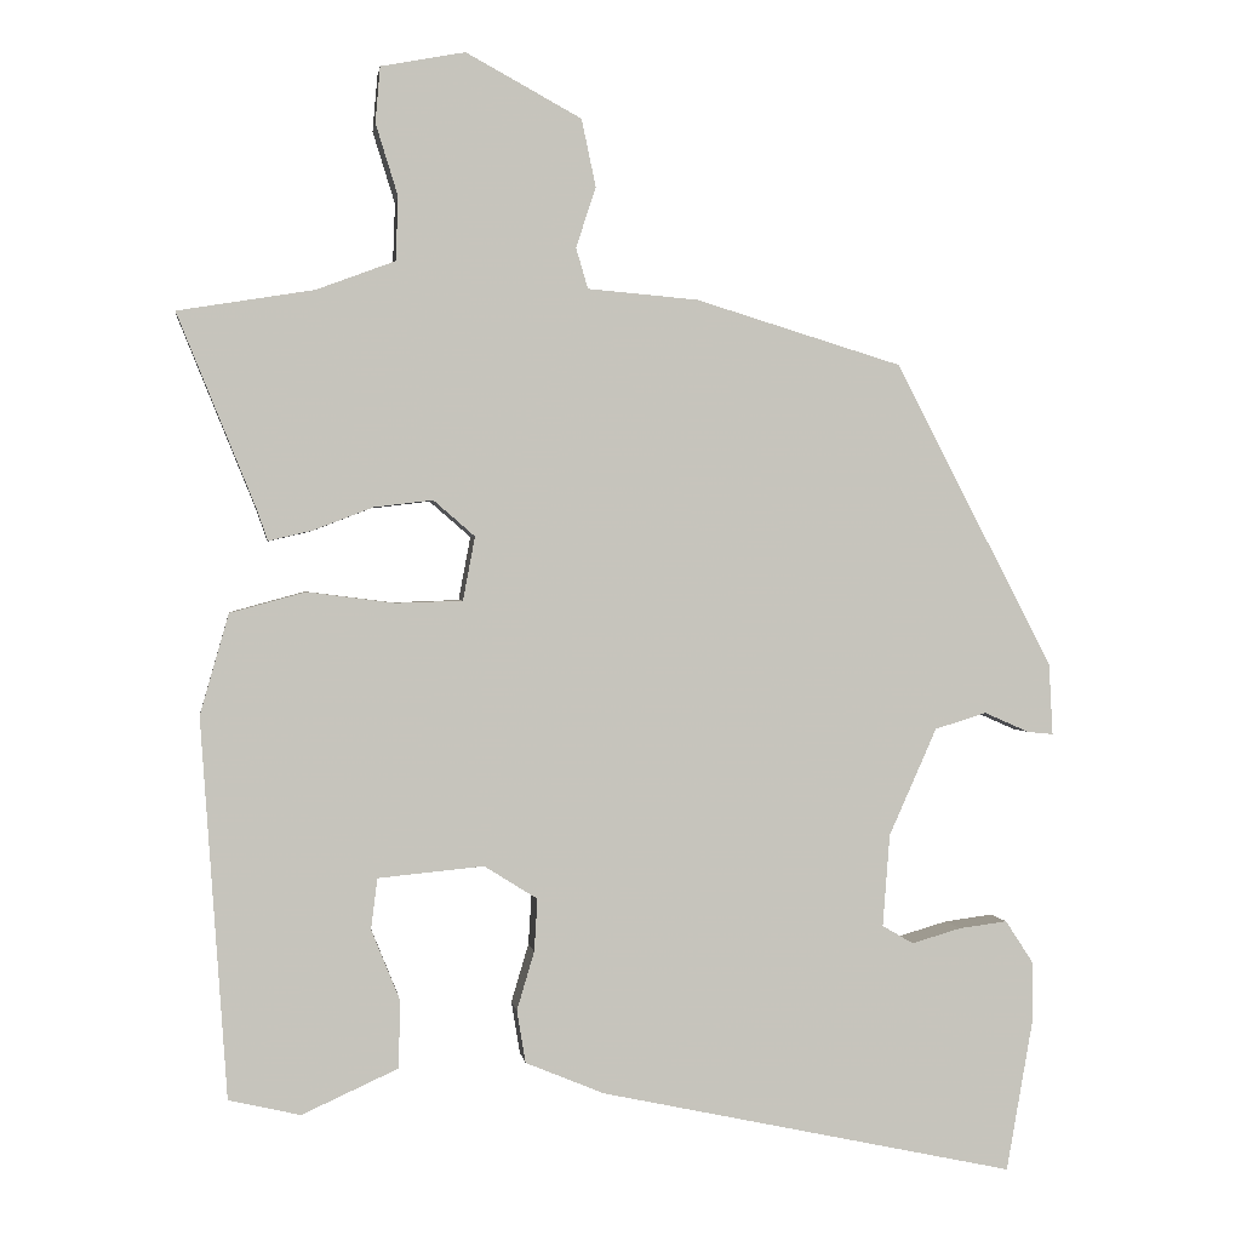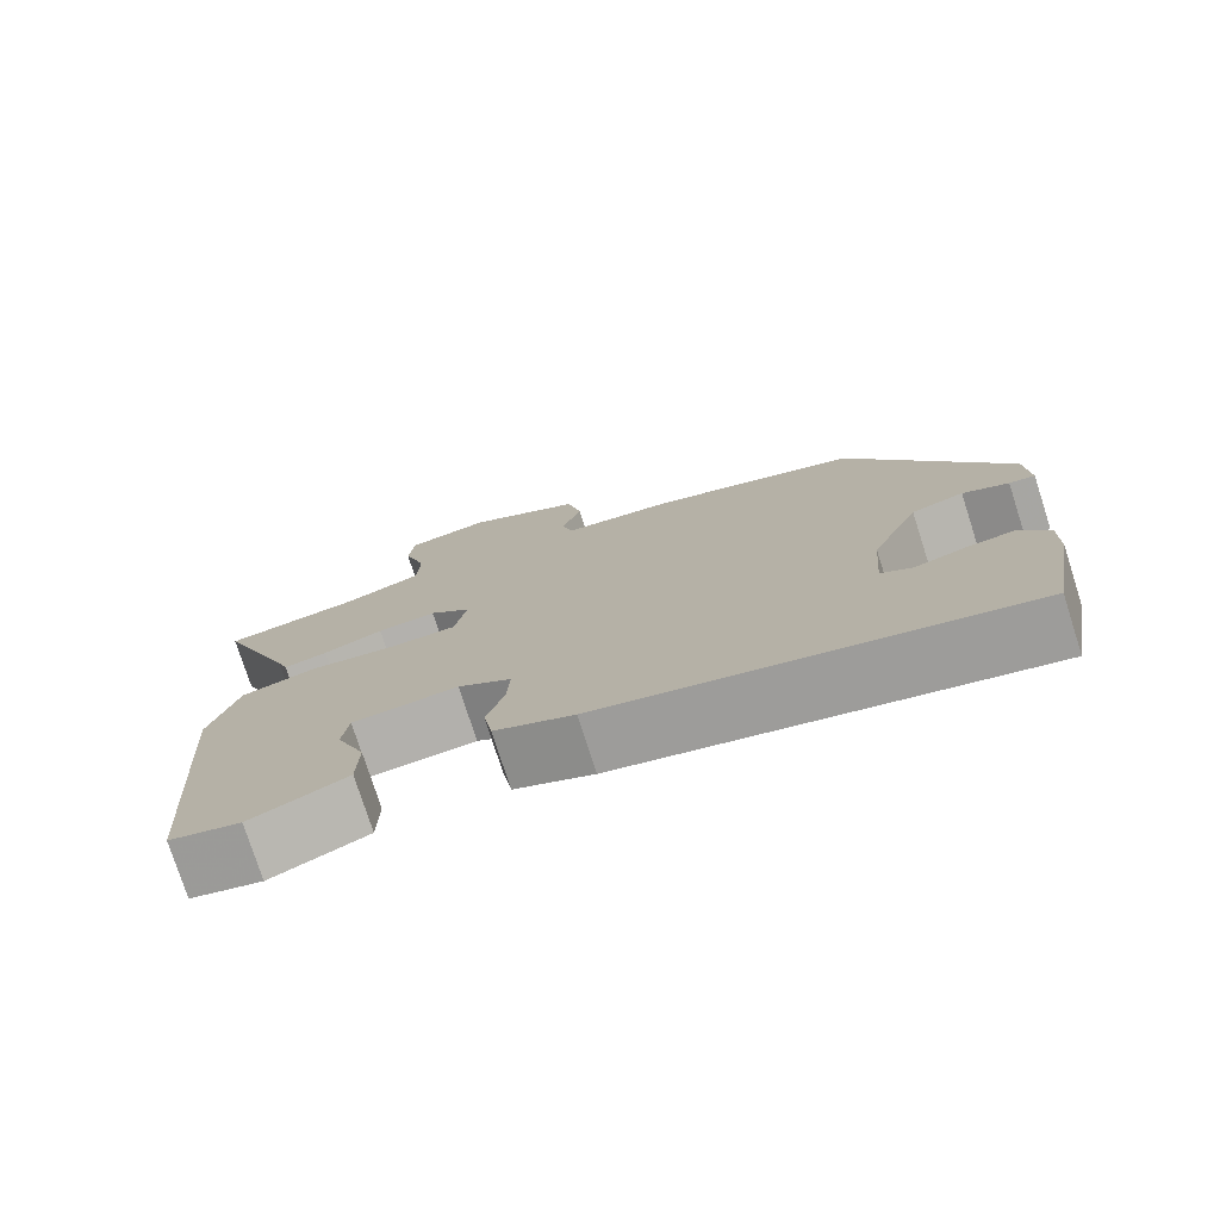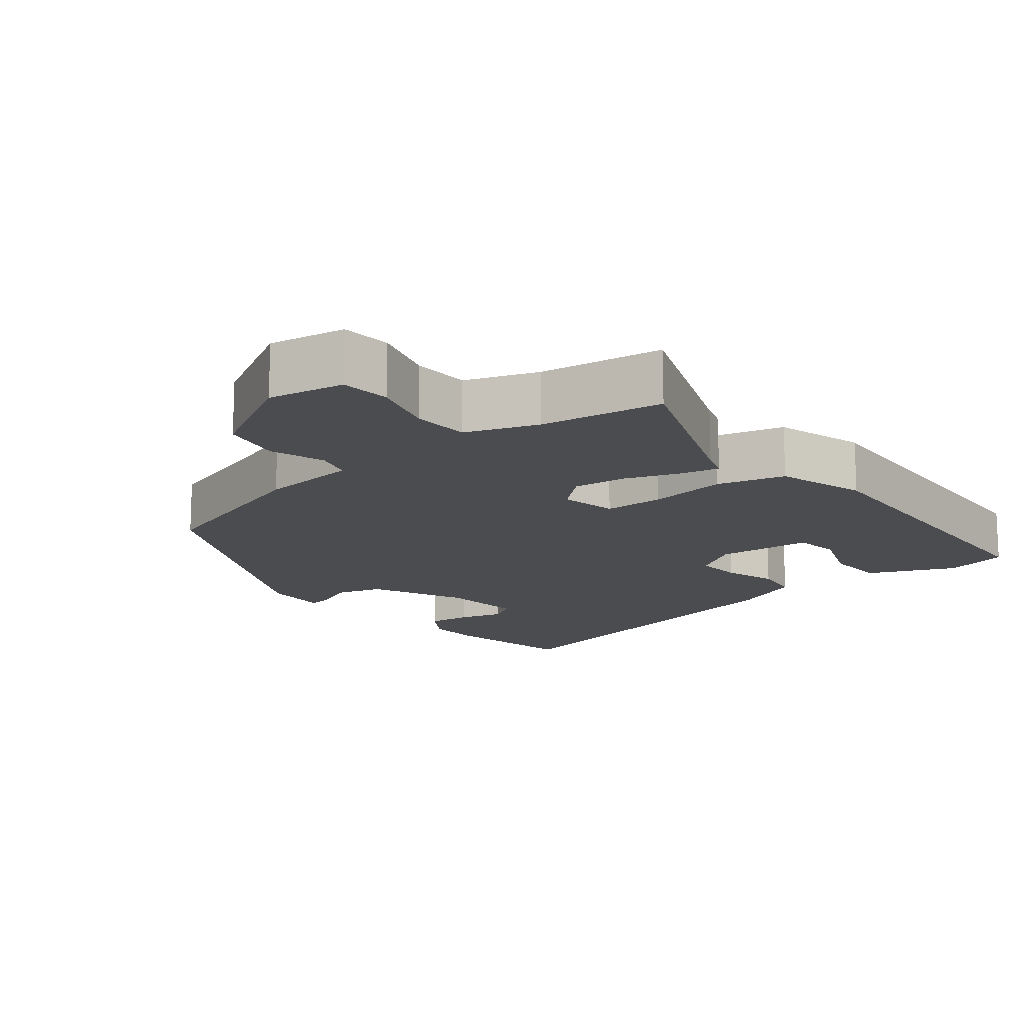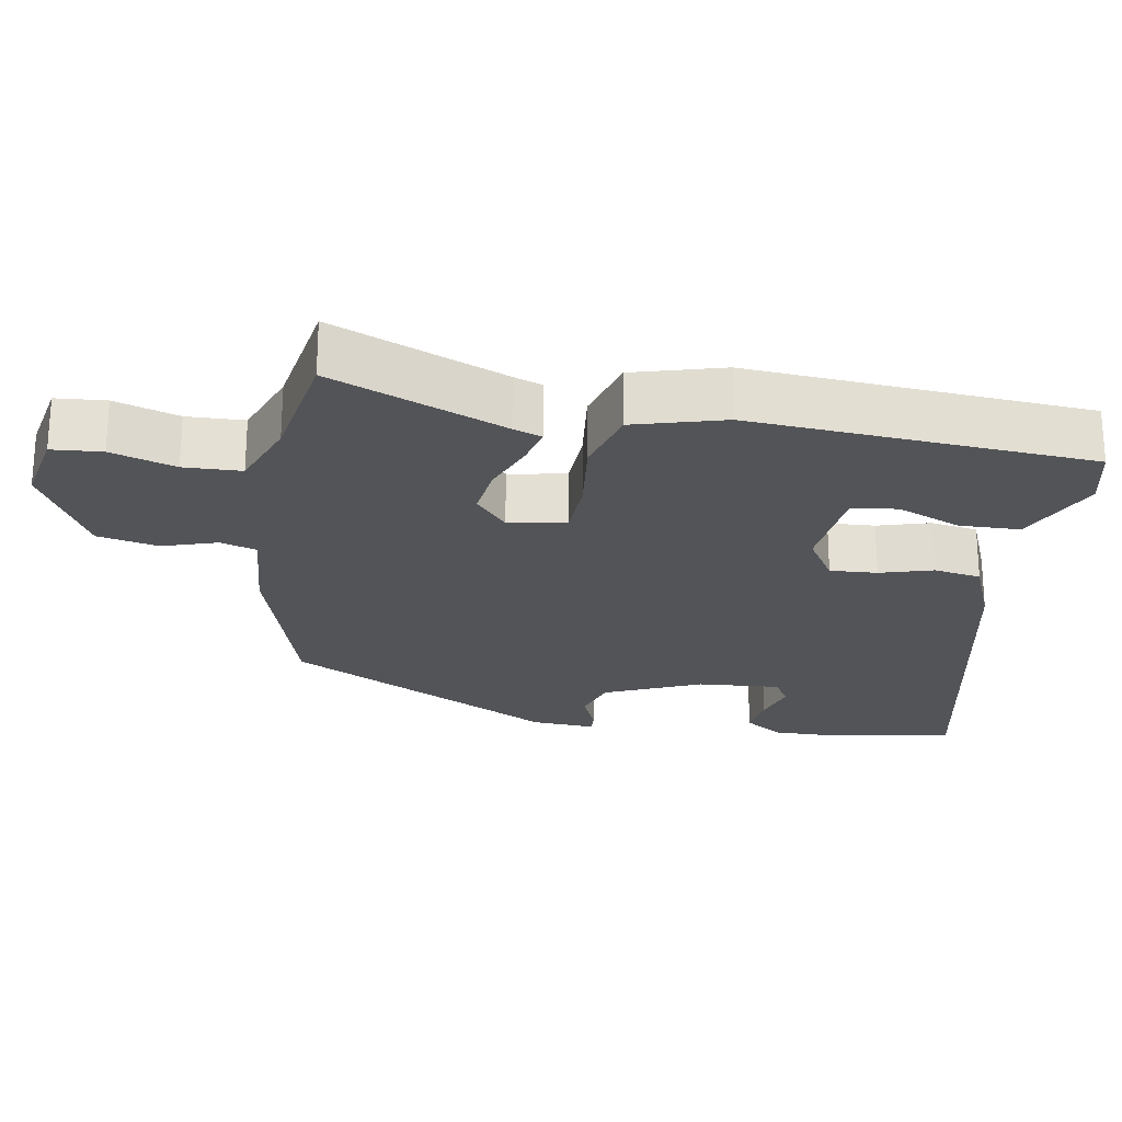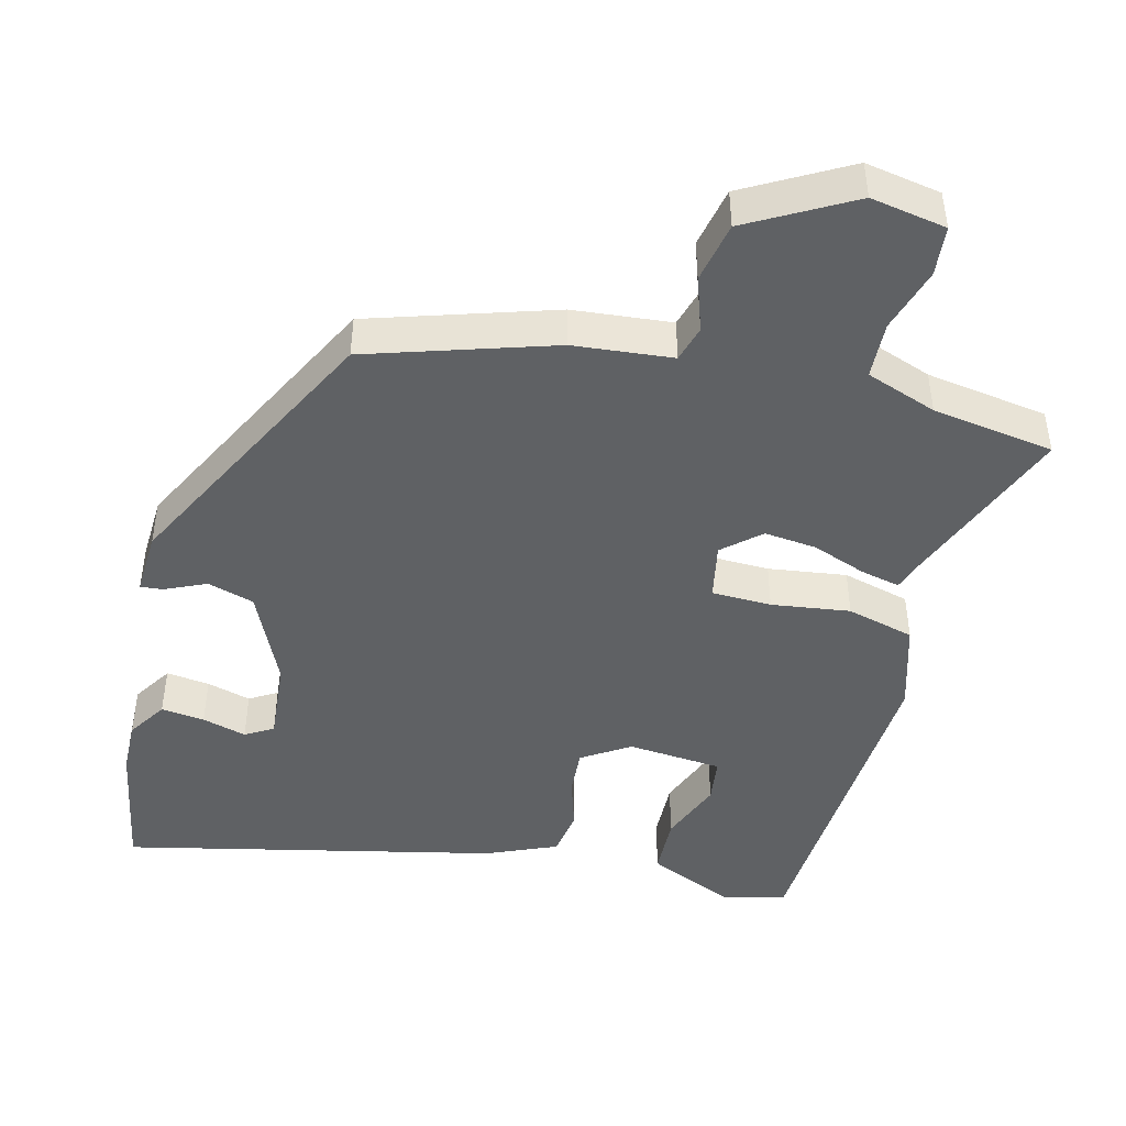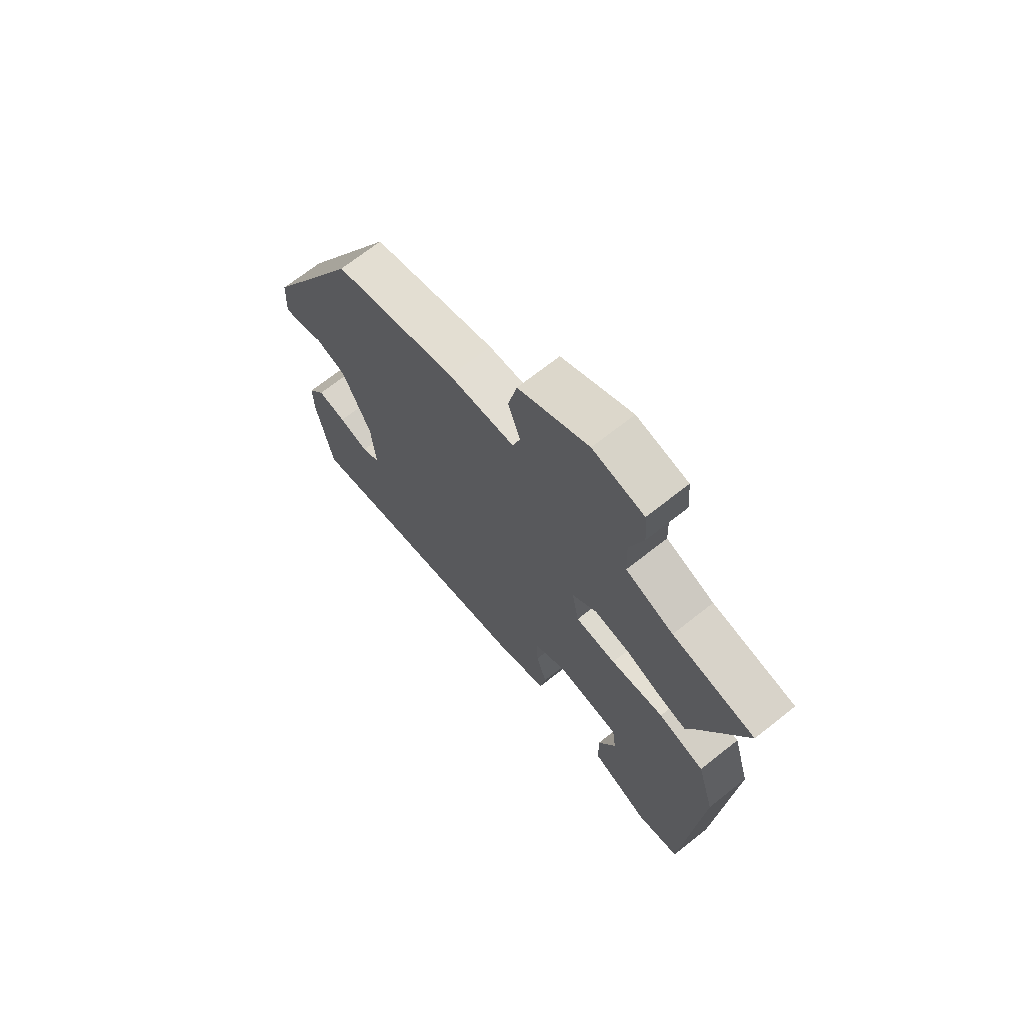
<metadata>
{"format":"obj","ext":"obj","renderer":"f3d","projection":"perspective","resolution":1024,"background":"white","views":[{"elev":1.1,"azim":172.1,"up":"+Z"},{"elev":-76.7,"azim":-162.2,"up":"+Z"},{"elev":-14.9,"azim":39.5,"up":"+Y"},{"elev":-23.5,"azim":80.0,"up":"+Y"},{"elev":-45.4,"azim":-13.7,"up":"+Y"},{"elev":69.7,"azim":51.6,"up":"+Z"}]}
</metadata>
<code>
v -0.342 0.07 0.457
v -0.083 0.07 0.536
v 0.056 0.07 0.548
v 0.071 0.07 0.599
v 0.046 0.07 0.675
v 0.064 0.07 0.76
v 0.209 0.07 0.839
v 0.315 0.07 0.819
v 0.321 0.07 0.749
v 0.293 0.07 0.659
v 0.296 0.07 0.579
v 0.395 0.07 0.542
v 0.566 0.07 0.514
v 0.468 0.07 0.272
v 0.454 0.07 0.232
v 0.399 0.07 0.245
v 0.324 0.07 0.274
v 0.25 0.07 0.283
v 0.198 0.07 0.238
v 0.213 0.07 0.158
v 0.297 0.07 0.155
v 0.407 0.07 0.169
v 0.502 0.07 0.143
v 0.538 0.07 0.017
v 0.505 0.07 -0.459
v 0.415 0.07 -0.48
v 0.294 0.07 -0.425
v 0.292 0.07 -0.34
v 0.328 0.07 -0.251
v 0.32 0.07 -0.187
v 0.187 0.07 -0.174
v 0.12 0.07 -0.216
v 0.124 0.07 -0.282
v 0.146 0.07 -0.356
v 0.135 0.07 -0.422
v 0.036 0.07 -0.463
v -0.487 0.07 -0.575
v -0.52 0.07 -0.386
v -0.521 0.07 -0.31
v -0.485 0.07 -0.255
v -0.424 0.07 -0.263
v -0.362 0.07 -0.281
v -0.323 0.07 -0.258
v -0.332 0.07 -0.142
v -0.392 0.07 -0.007
v -0.457 0.07 0.013
v -0.514 0.07 -0.012
v -0.546 0.07 -0.015
v -0.541 0.07 0.075
v -0.342 0 0.457
v -0.083 0 0.536
v 0.056 0 0.548
v 0.071 0 0.599
v 0.046 0 0.675
v 0.064 0 0.76
v 0.209 0 0.839
v 0.315 0 0.819
v 0.321 0 0.749
v 0.293 0 0.659
v 0.296 0 0.579
v 0.395 0 0.542
v 0.566 0 0.514
v 0.468 0 0.272
v 0.454 0 0.232
v 0.399 0 0.245
v 0.324 0 0.274
v 0.25 0 0.283
v 0.198 0 0.238
v 0.213 0 0.158
v 0.297 0 0.155
v 0.407 0 0.169
v 0.502 0 0.143
v 0.538 0 0.017
v 0.505 0 -0.459
v 0.415 0 -0.48
v 0.294 0 -0.425
v 0.292 0 -0.34
v 0.328 0 -0.251
v 0.32 0 -0.187
v 0.187 0 -0.174
v 0.12 0 -0.216
v 0.124 0 -0.282
v 0.146 0 -0.356
v 0.135 0 -0.422
v 0.036 0 -0.463
v -0.487 0 -0.575
v -0.52 0 -0.386
v -0.521 0 -0.31
v -0.485 0 -0.255
v -0.424 0 -0.263
v -0.362 0 -0.281
v -0.323 0 -0.258
v -0.332 0 -0.142
v -0.392 0 -0.007
v -0.457 0 0.013
v -0.514 0 -0.012
v -0.546 0 -0.015
v -0.541 0 0.075
f 46 47 48 49
f 45 46 49 1
f 44 45 1 2
f 43 44 2 3
f 39 40 41 42
f 37 38 39 42
f 37 42 43
f 36 37 43
f 33 34 35 36
f 32 33 36 43
f 31 32 43 3
f 26 27 28 29
f 26 29 30
f 25 26 30
f 24 25 30
f 21 22 23 24
f 20 21 24 30
f 14 15 16 17
f 12 13 14 17
f 11 12 17 18
f 10 11 18 19
f 8 9 10
f 7 8 10 19
f 4 5 6 7
f 3 4 7 19
f 20 30 31 3
f 3 19 20
f 98 97 96 95
f 50 98 95 94
f 51 50 94 93
f 52 51 93 92
f 91 90 89 88
f 91 88 87 86
f 92 91 86
f 92 86 85
f 85 84 83 82
f 92 85 82 81
f 52 92 81 80
f 78 77 76 75
f 79 78 75
f 79 75 74
f 79 74 73
f 73 72 71 70
f 79 73 70 69
f 66 65 64 63
f 66 63 62 61
f 67 66 61 60
f 68 67 60 59
f 59 58 57
f 68 59 57 56
f 56 55 54 53
f 68 56 53 52
f 52 80 79 69
f 69 68 52
f 1 50 51 2
f 2 51 52 3
f 3 52 53 4
f 4 53 54 5
f 5 54 55 6
f 6 55 56 7
f 7 56 57 8
f 8 57 58 9
f 9 58 59 10
f 10 59 60 11
f 11 60 61 12
f 12 61 62 13
f 13 62 63 14
f 14 63 64 15
f 15 64 65 16
f 16 65 66 17
f 17 66 67 18
f 18 67 68 19
f 19 68 69 20
f 20 69 70 21
f 21 70 71 22
f 22 71 72 23
f 23 72 73 24
f 24 73 74 25
f 25 74 75 26
f 26 75 76 27
f 27 76 77 28
f 28 77 78 29
f 29 78 79 30
f 30 79 80 31
f 31 80 81 32
f 32 81 82 33
f 33 82 83 34
f 34 83 84 35
f 35 84 85 36
f 36 85 86 37
f 37 86 87 38
f 38 87 88 39
f 39 88 89 40
f 40 89 90 41
f 41 90 91 42
f 42 91 92 43
f 43 92 93 44
f 44 93 94 45
f 45 94 95 46
f 46 95 96 47
f 47 96 97 48
f 48 97 98 49
f 49 98 50 1

</code>
